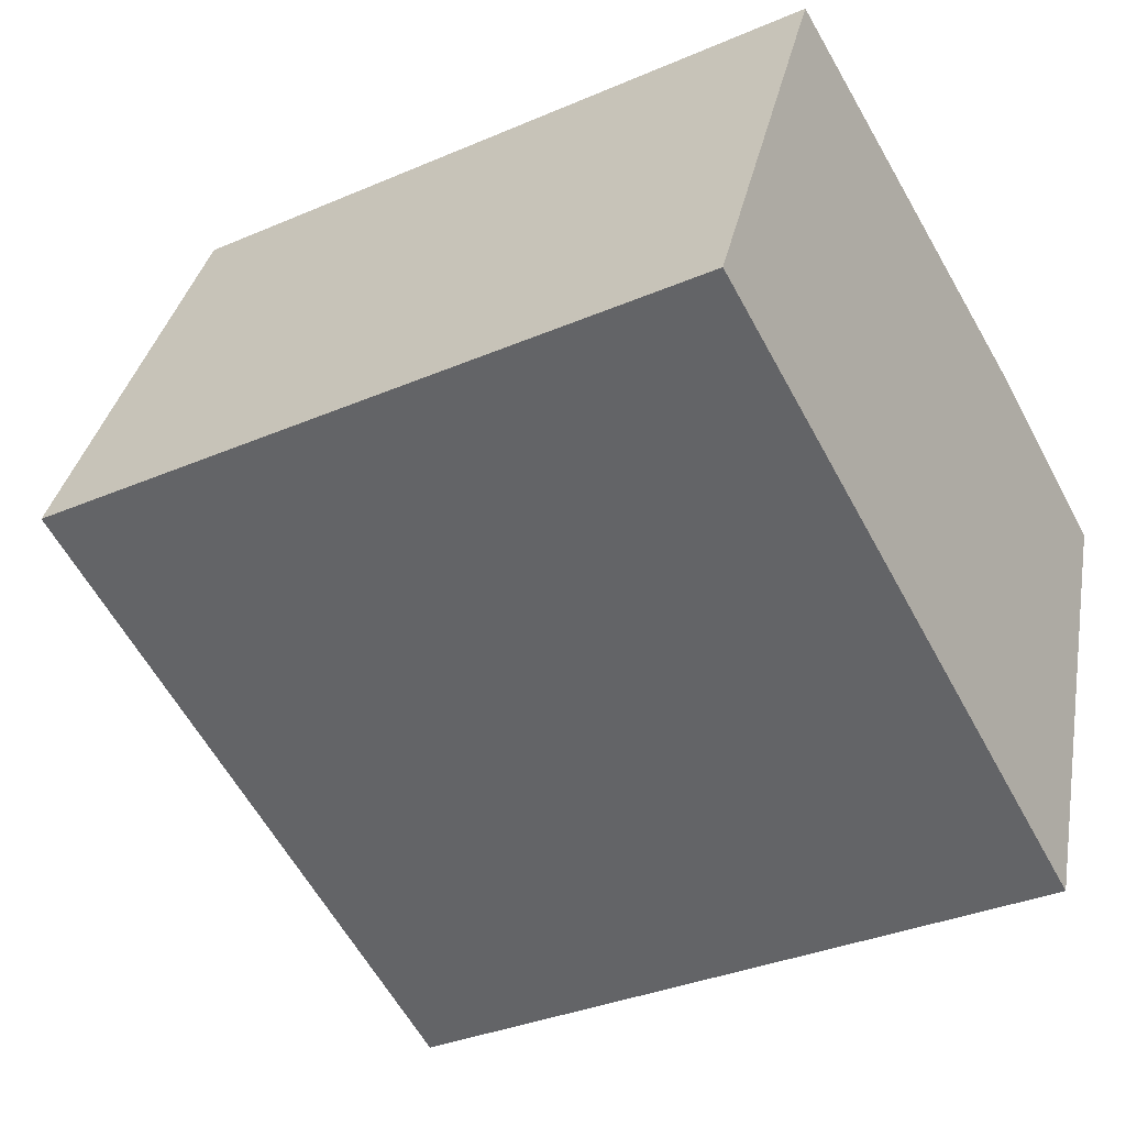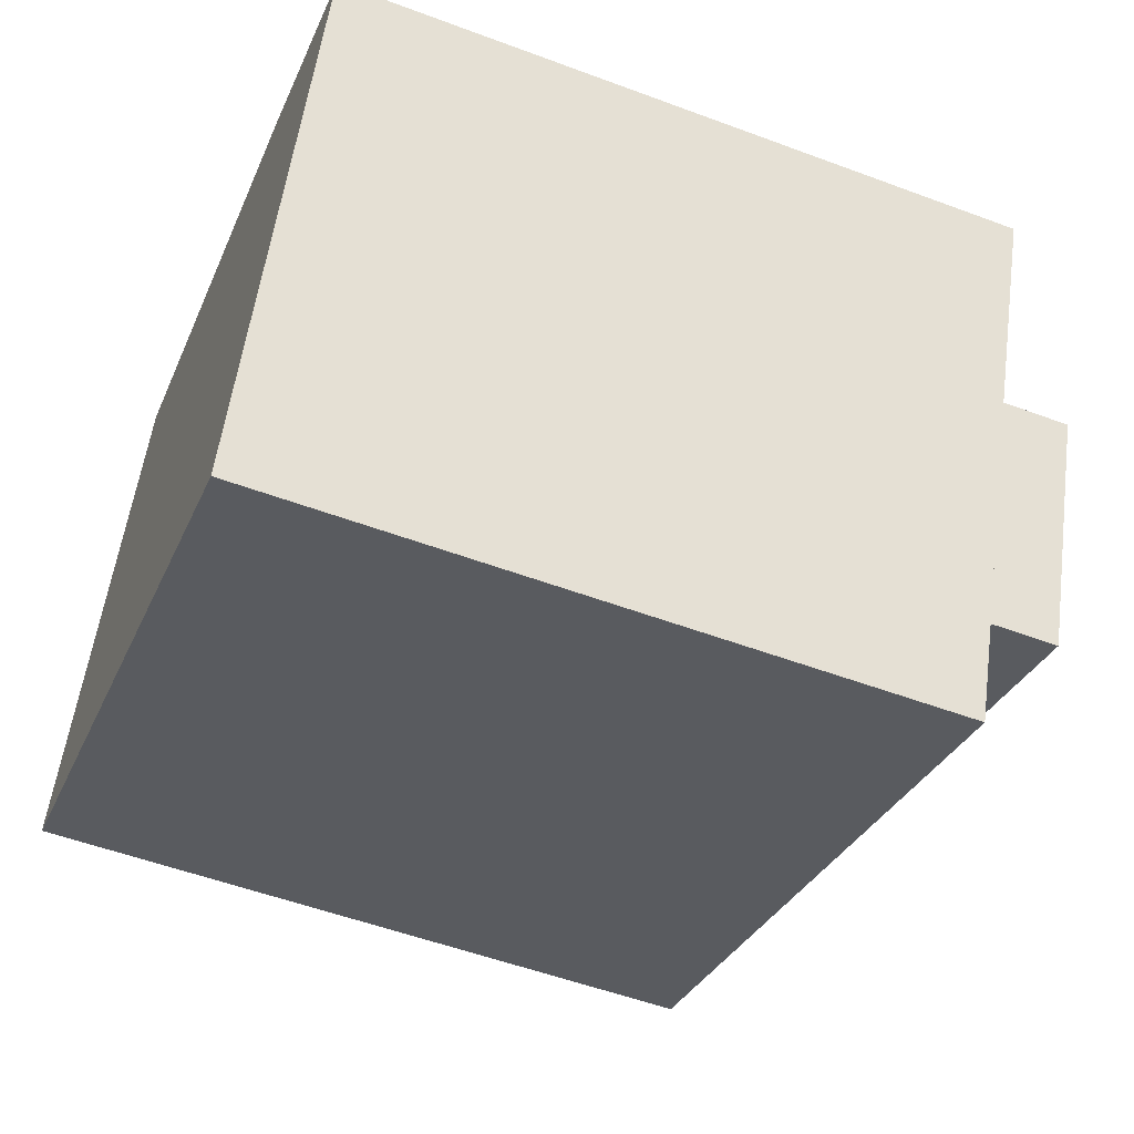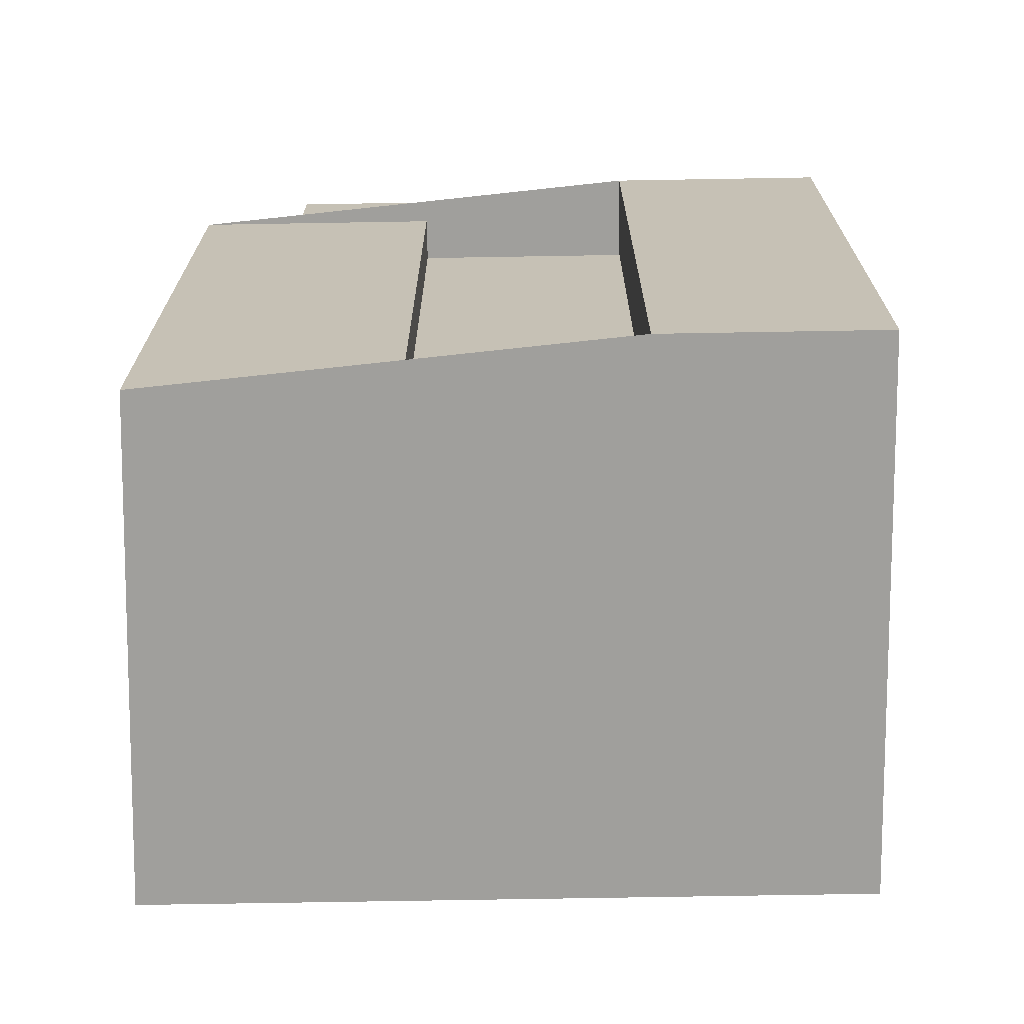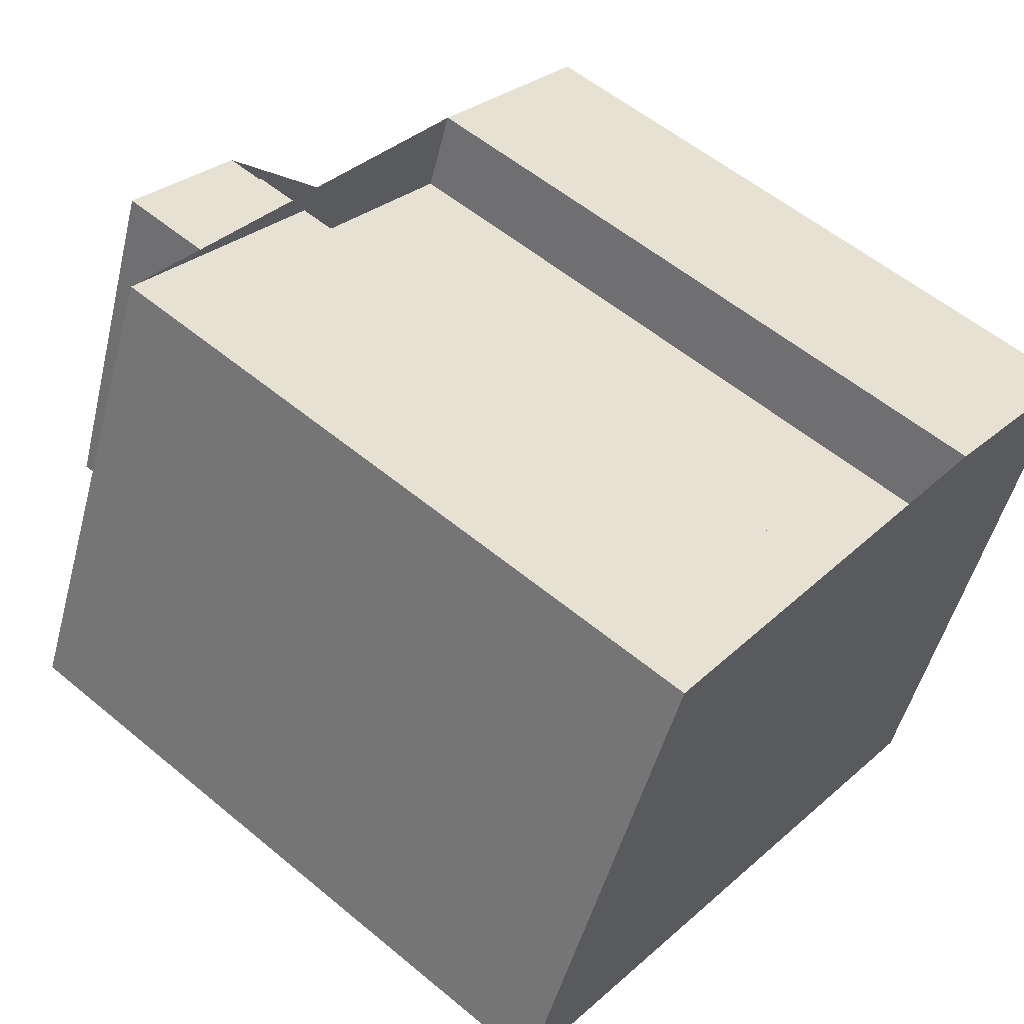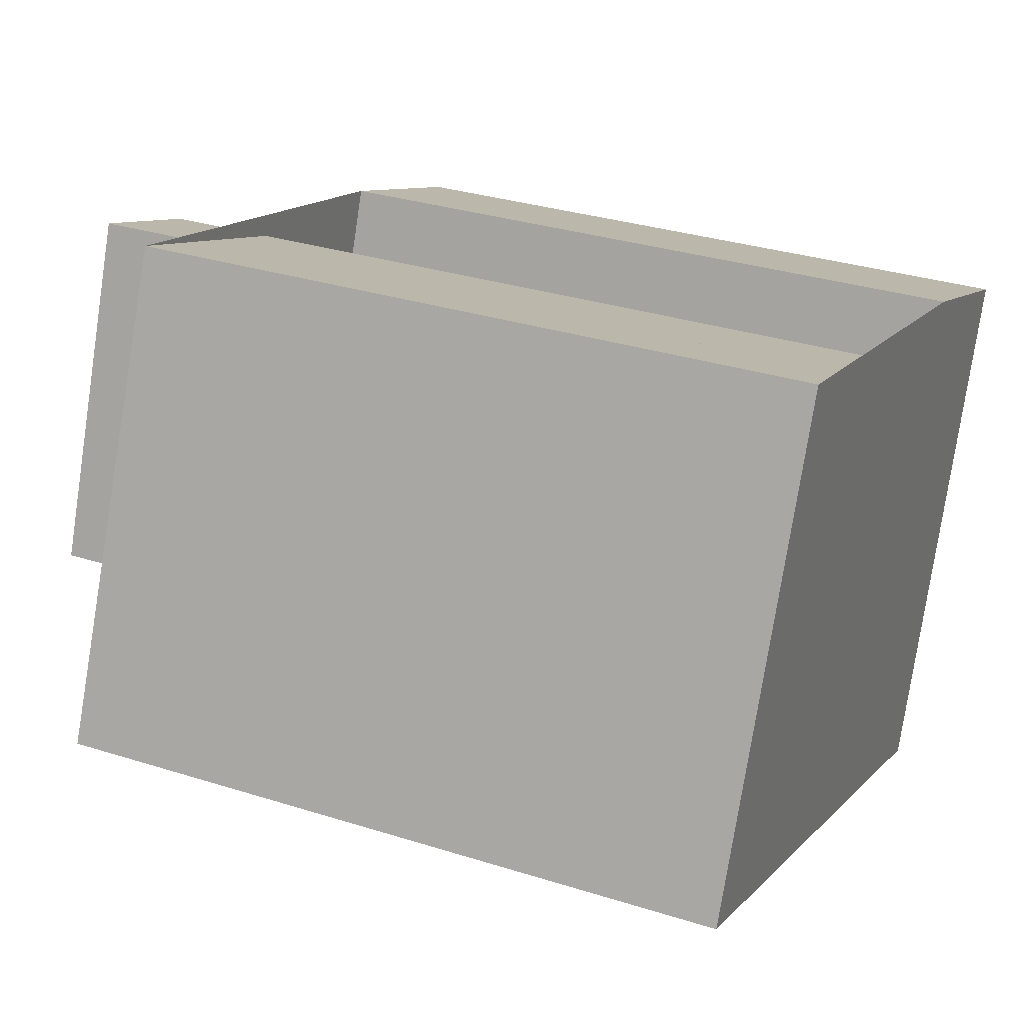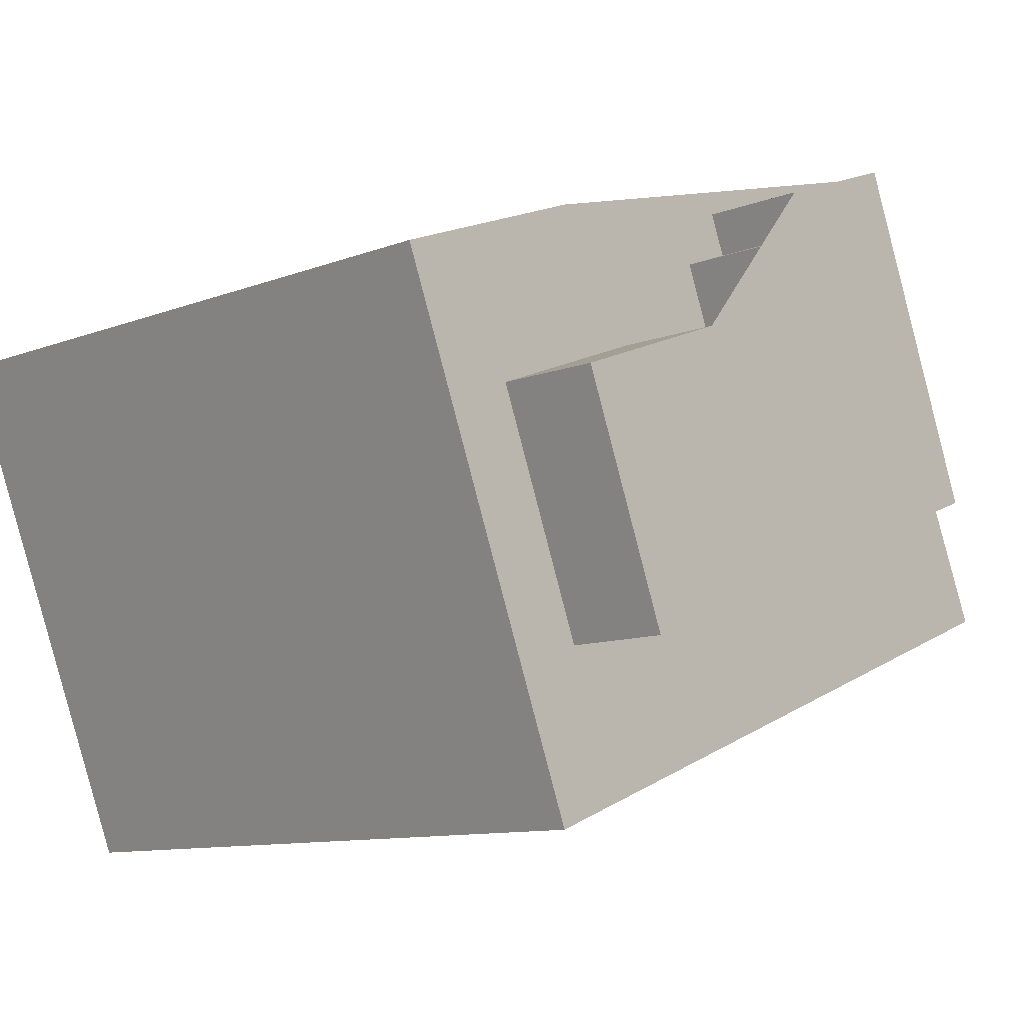
<metadata>
{"format":"obj","ext":"obj","renderer":"f3d","projection":"perspective","resolution":1024,"background":"white","views":[{"elev":-34.2,"azim":-59.8,"up":"+Z"},{"elev":-53.2,"azim":68.2,"up":"+Z"},{"elev":-71.2,"azim":22.2,"up":"+Y"},{"elev":56.1,"azim":-48.9,"up":"+Z"},{"elev":31.9,"azim":-66.0,"up":"+Z"},{"elev":-10.4,"azim":134.2,"up":"+Z"}]}
</metadata>
<code>
v -257.1 -265.5 681.3
v -264 -265.5 683.9
v -265.1 -265.5 681.2
v -269.6 -265.5 683
v -270.3 -265.5 683.2
v -272.1 -265.5 683.9
v -271.5 -265.5 685.3
v -276.1 -265.5 687.1
v -279.4 -265.5 688.4
v -282.5 -265.5 681.2
v -286.3 -265.5 672.5
v -263.9 -265.5 663.8
v -261.3 -238.6 677.6
v -267 -238.6 679.8
v -268.2 -238.6 676.8
v -272.2 -238.6 678.4
v -270.3 -238.6 683.2
v -272.1 -238.6 683.9
v -271.5 -238.6 685.3
v -276.1 -238.6 687.1
v -280.5 -238.6 675.8
v -264.4 -238.6 669.6
v -257.1 -242.2 681.3
v -264 -242.2 683.9
v -265.1 -242.2 681.2
v -269.6 -242.2 683
v -270.3 -242.2 683.2
v -272.2 -242.2 678.4
v -268.2 -242.2 676.8
v -267 -242.2 679.8
v -261.3 -242.2 677.6
v -264.4 -242.2 669.6
v -280.5 -242.2 675.8
v -276.1 -242.2 687.1
v -279.4 -242.2 688.4
v -282.5 -242.2 681.2
v -286.3 -242.2 672.5
v -263.9 -242.2 663.8
g CityEngineShapeMaterial_700
f 2 1 12 11 10 9 8 7 6 5 4 3
f 14 13 22 21 20 19 18 17 16 15
f 24 23 38 37 36 35 34 33 32 31 30 29 28 27 26 25
f 21 33 34 20
f 22 32 33 21
f 32 31 13 22
f 31 30 14 13
f 15 29 30 14
f 29 28 16 15
f 28 27 17 16
f 1 12 38 23
f 12 11 37 38
f 11 10 36 37
f 10 9 35 36
f 9 8 34 35
f 8 7 19 20
f 7 6 18 19
f 6 5 17 18
f 5 4 26 27
f 4 3 25 26
f 3 2 24 25
f 2 1 23 24

</code>
